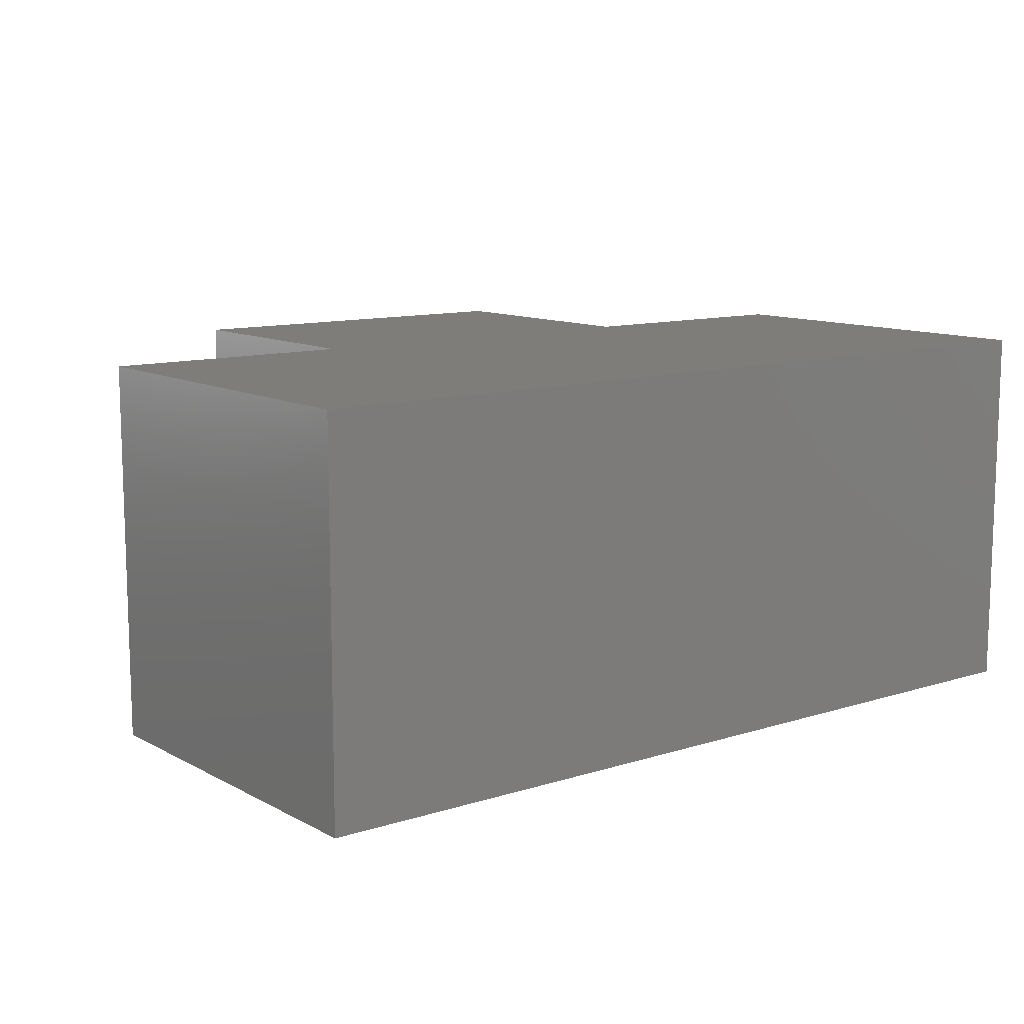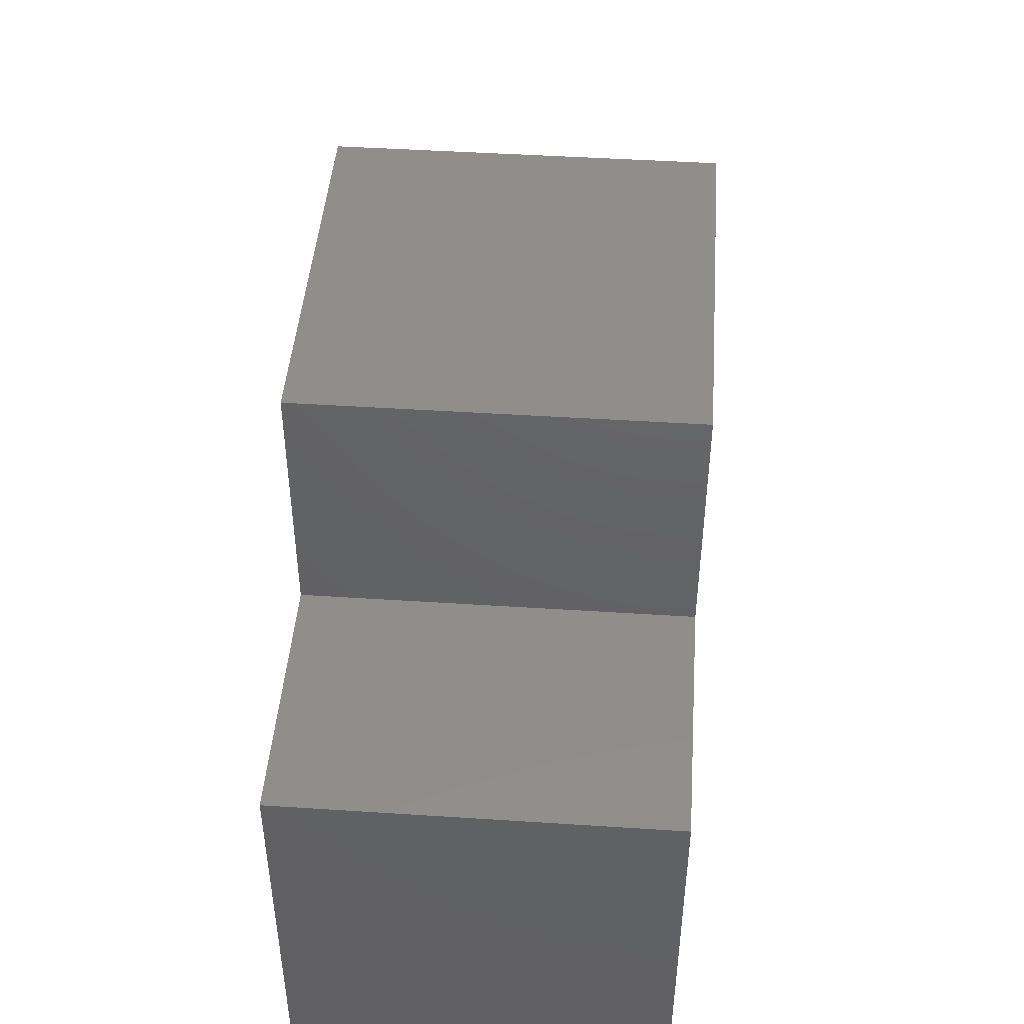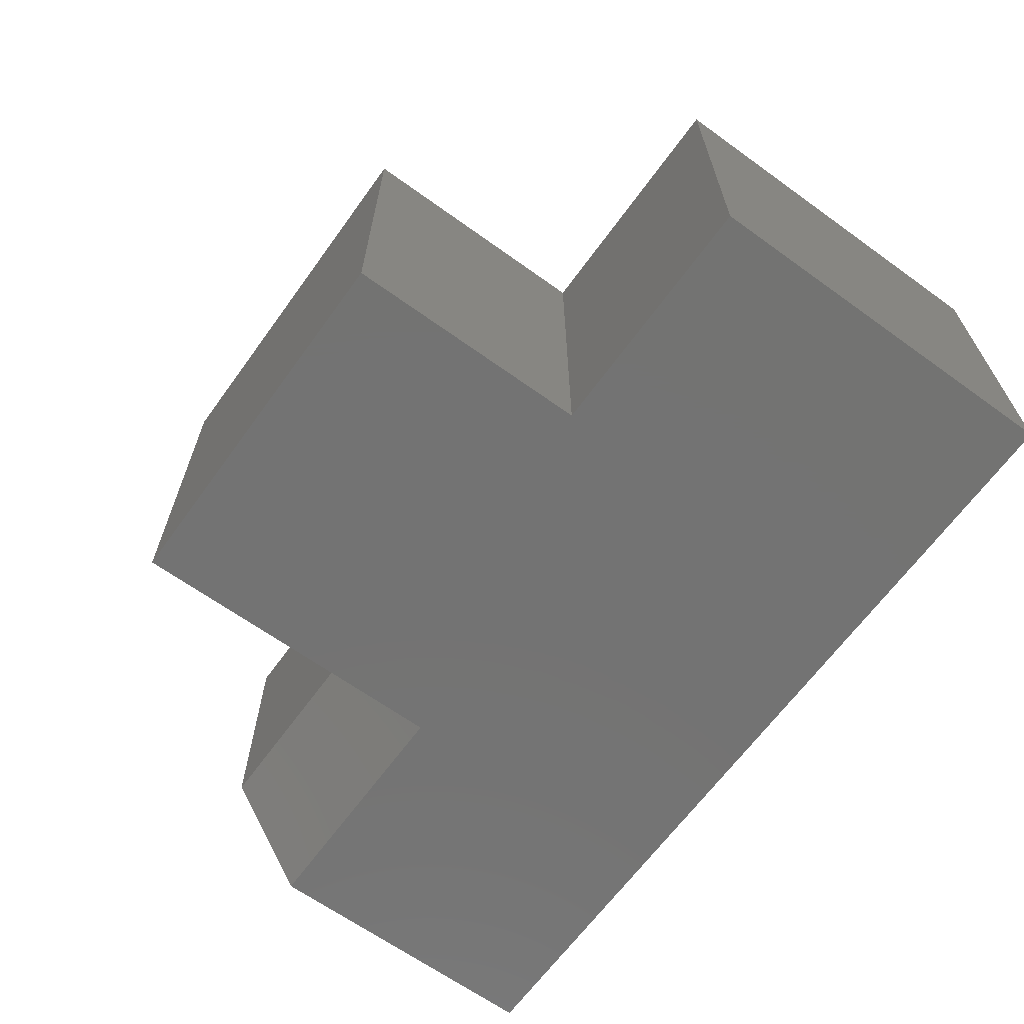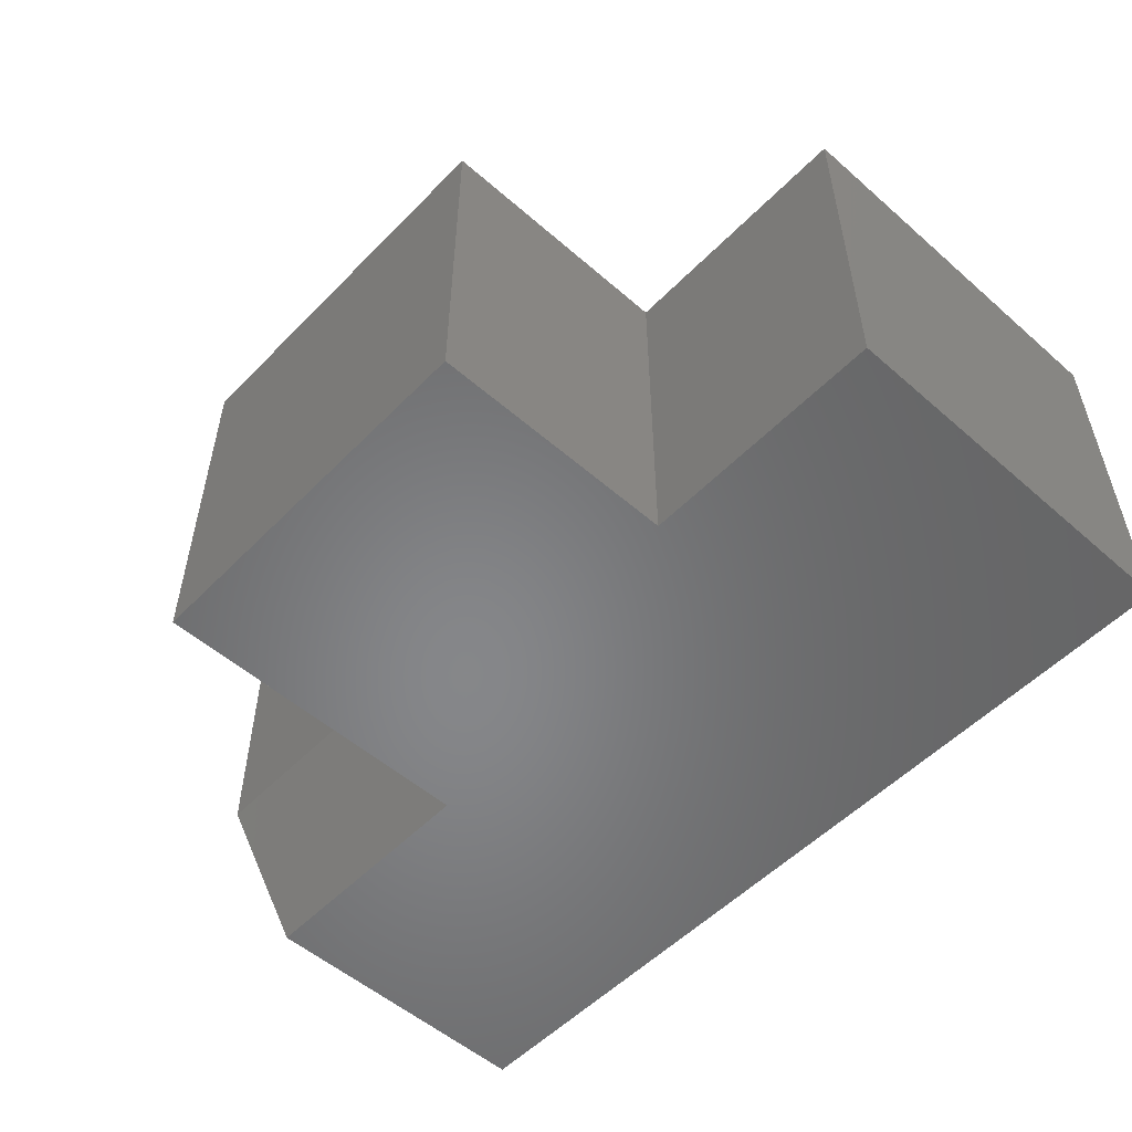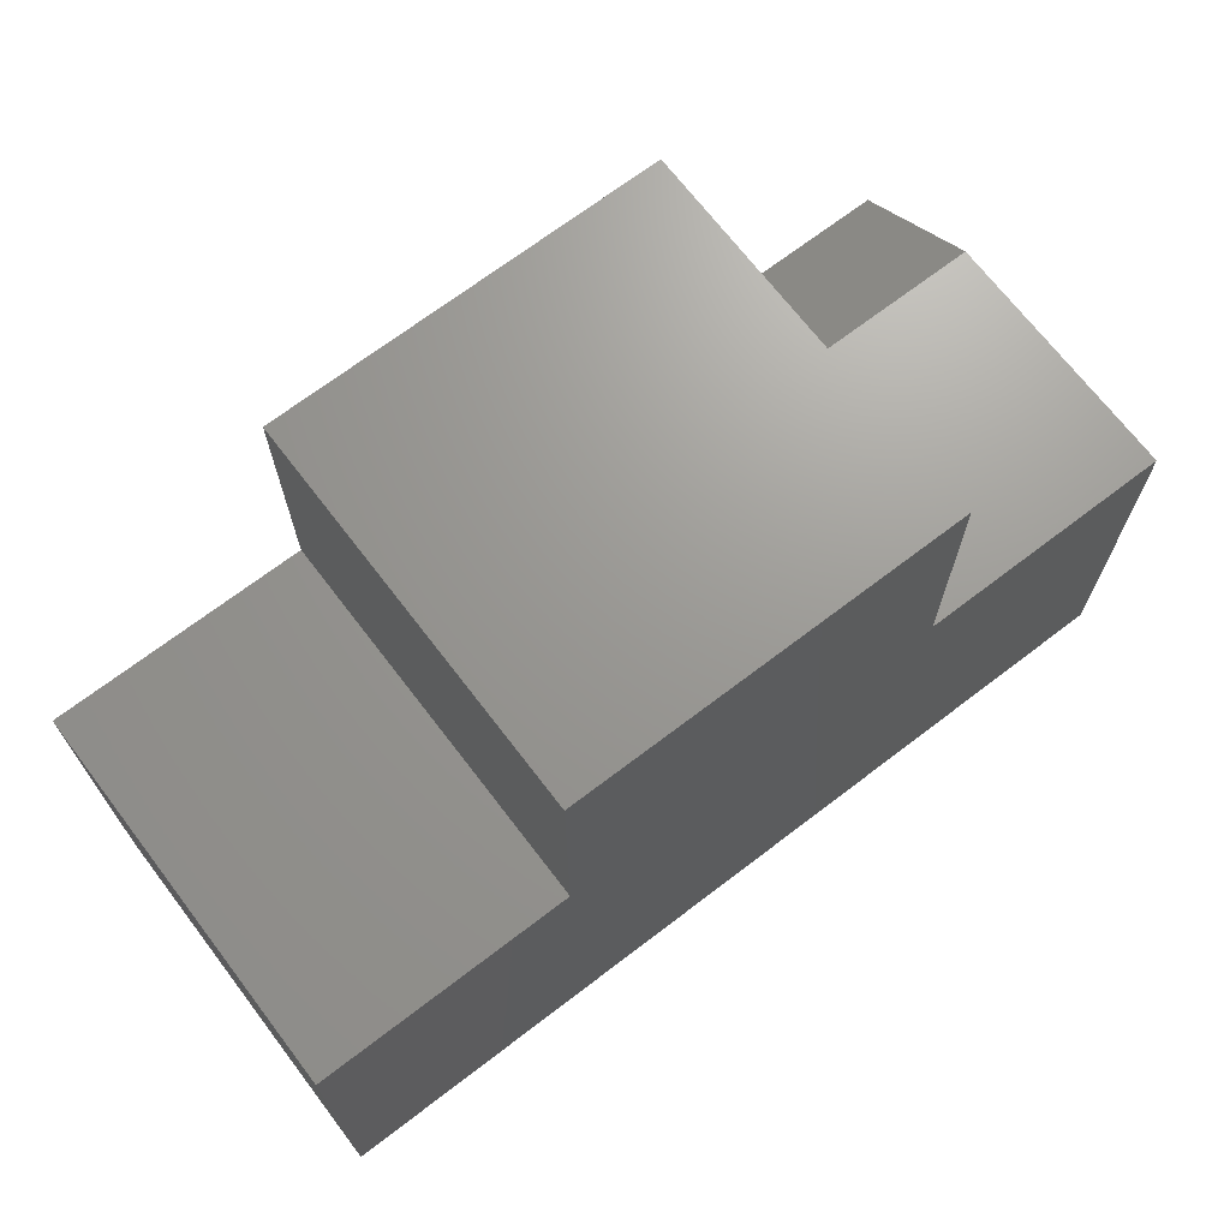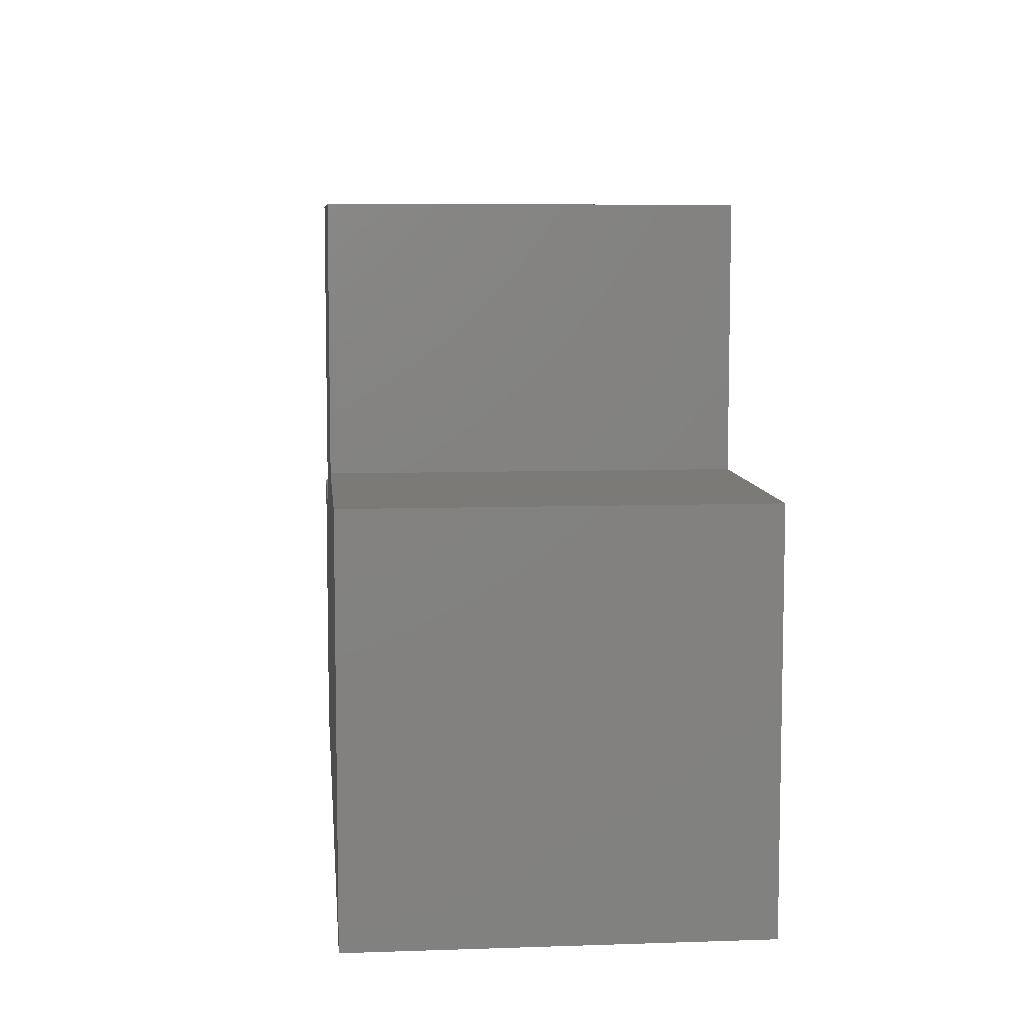
<metadata>
{"format":"stl","ext":"stl","renderer":"f3d","projection":"perspective","resolution":1024,"background":"white","views":[{"elev":11.1,"azim":142.2,"up":"+Y"},{"elev":45.5,"azim":94.3,"up":"+Z"},{"elev":-65.2,"azim":54.1,"up":"+Y"},{"elev":-53.6,"azim":47.1,"up":"+Y"},{"elev":69.7,"azim":142.6,"up":"+Z"},{"elev":7.8,"azim":84.6,"up":"+Z"}]}
</metadata>
<code>
# stl→obj: 18 verts, 32 faces
v 0.4192 0.5 0.2942
v -0.08322 0.5 0.2942
v 0.4192 1.388e-16 0.2942
v -0.08322 1.109e-16 0.2942
v -0.08322 6.2e-17 -0.1461
v 0.4192 1.02e-16 -0.03668
v 0.75 1.204e-16 -0.03668
v 0.75 6.462e-17 -0.5391
v -0.4141 0 -0.5391
v -0.4141 4.363e-17 -0.1461
v -0.4141 0.1641 -0.03668
v -0.4141 0.5 -0.03668
v -0.4141 0.5 -0.5391
v -0.08322 0.5 -0.03668
v -0.08322 0.1641 -0.03668
v 0.75 0.5 -0.5391
v 0.75 0.5 -0.03668
v 0.4192 0.5 -0.03668
f 1 2 3
f 3 2 4
f 5 6 4
f 4 6 3
f 7 6 8
f 8 6 5
f 8 5 9
f 9 5 10
f 11 12 10
f 10 12 13
f 10 13 9
f 14 12 15
f 15 12 11
f 5 4 15
f 15 4 2
f 15 2 14
f 16 17 8
f 8 17 7
f 11 10 15
f 15 10 5
f 13 12 14
f 13 14 18
f 13 18 17
f 13 17 16
f 14 2 18
f 18 2 1
f 6 18 3
f 3 18 1
f 17 18 7
f 7 18 6
f 13 16 9
f 9 16 8

</code>
